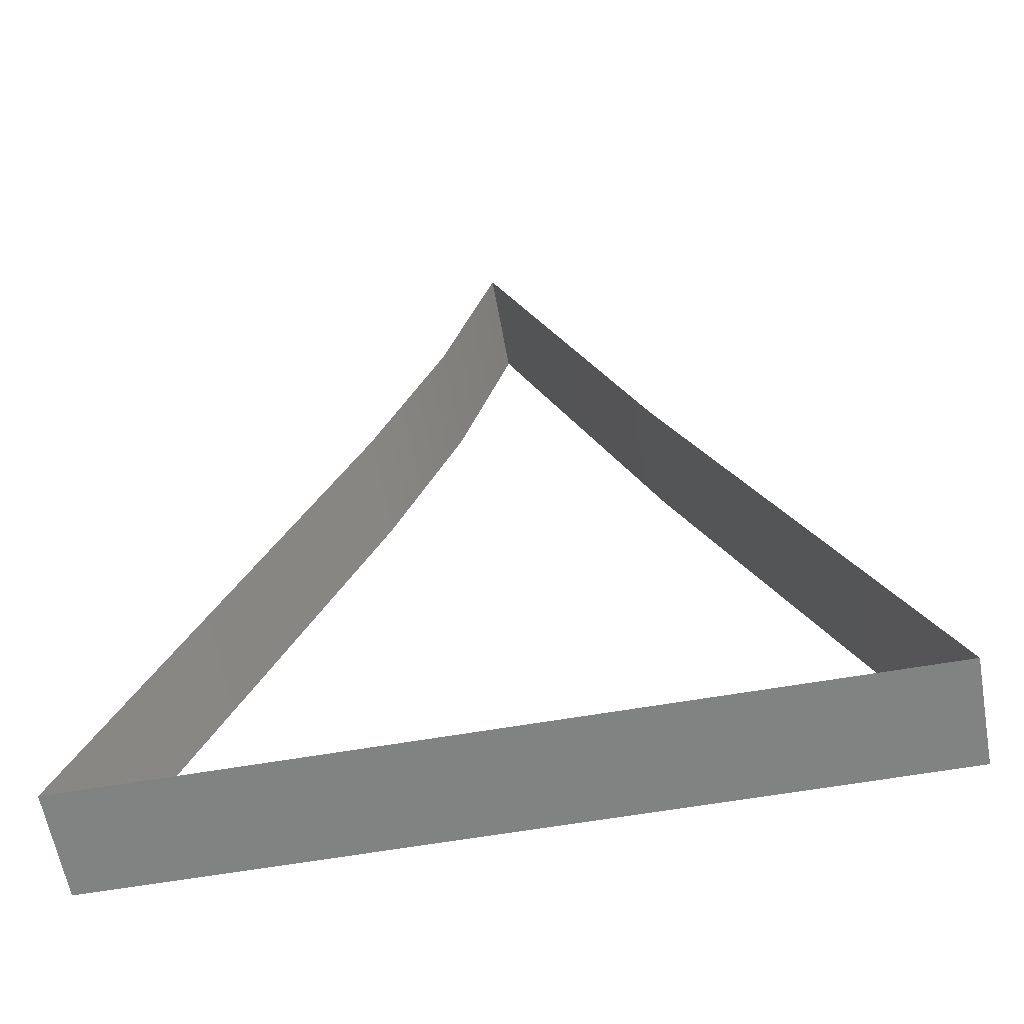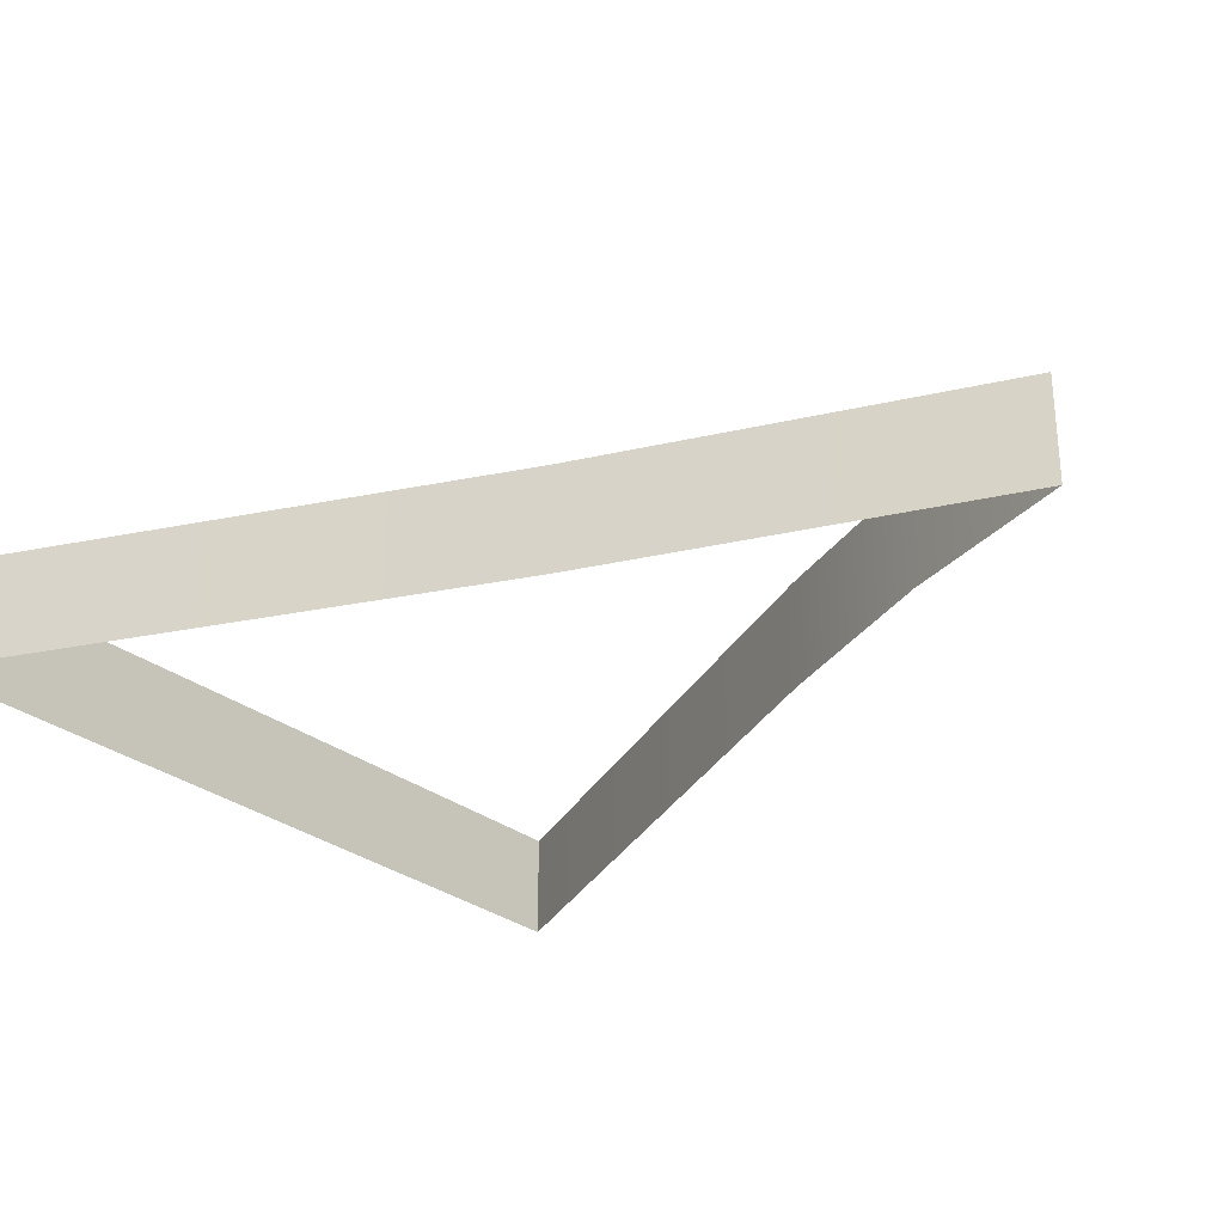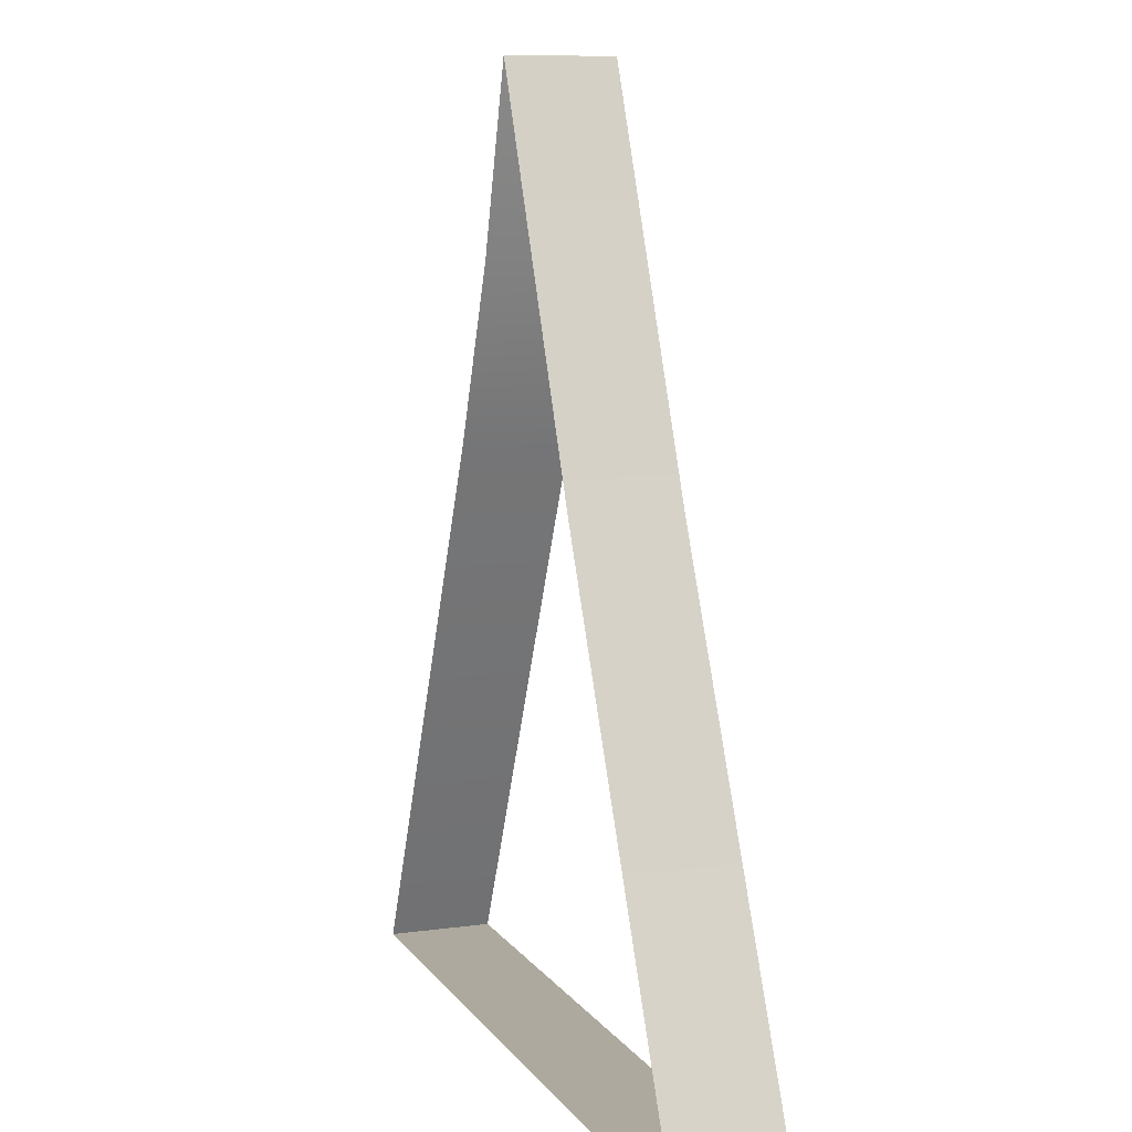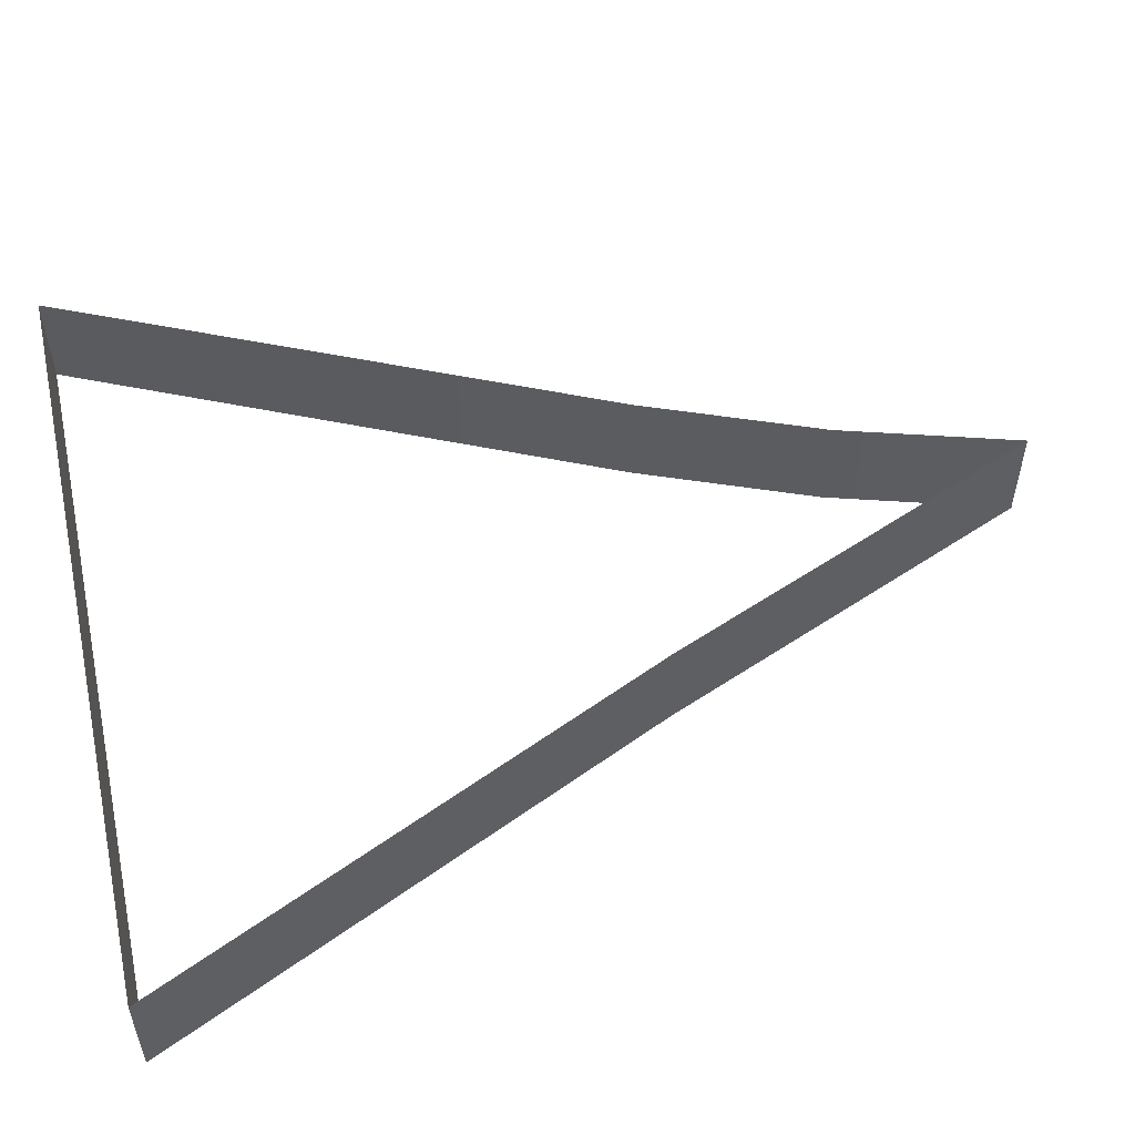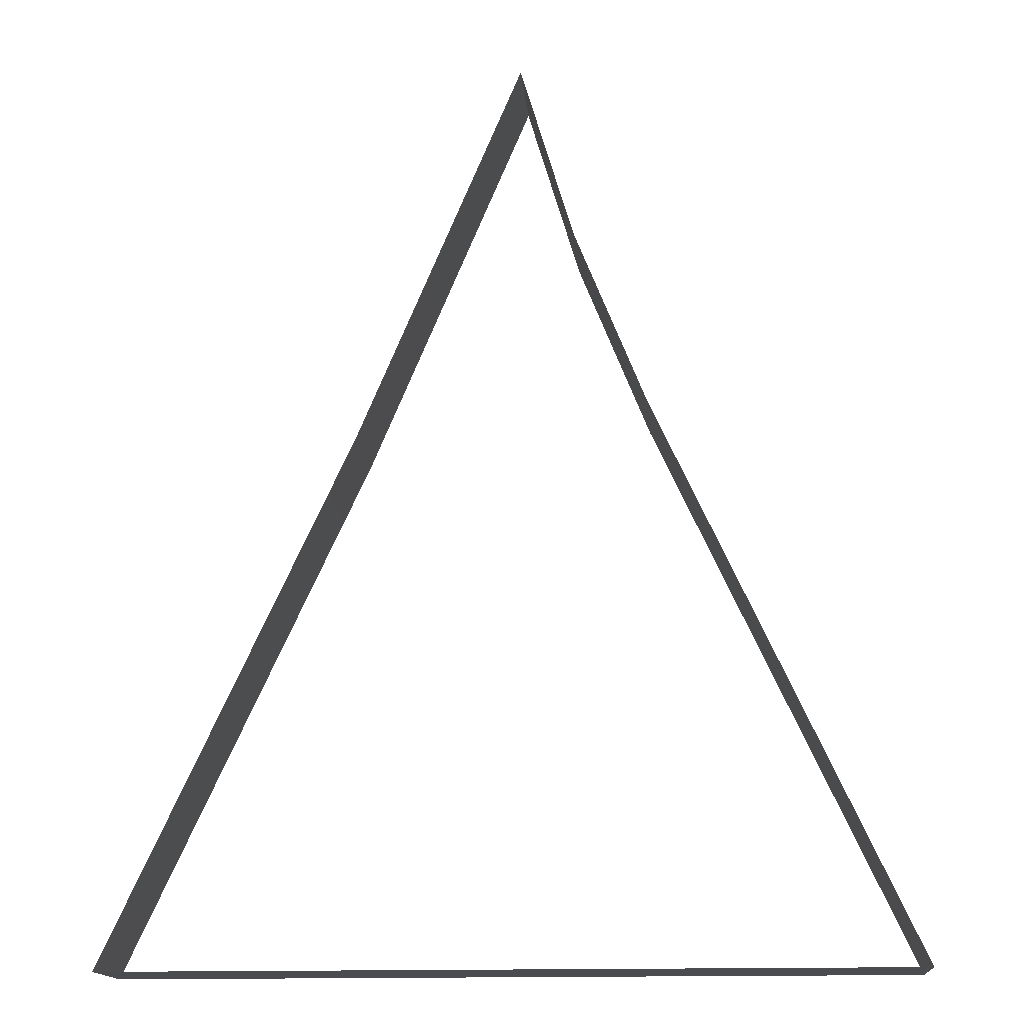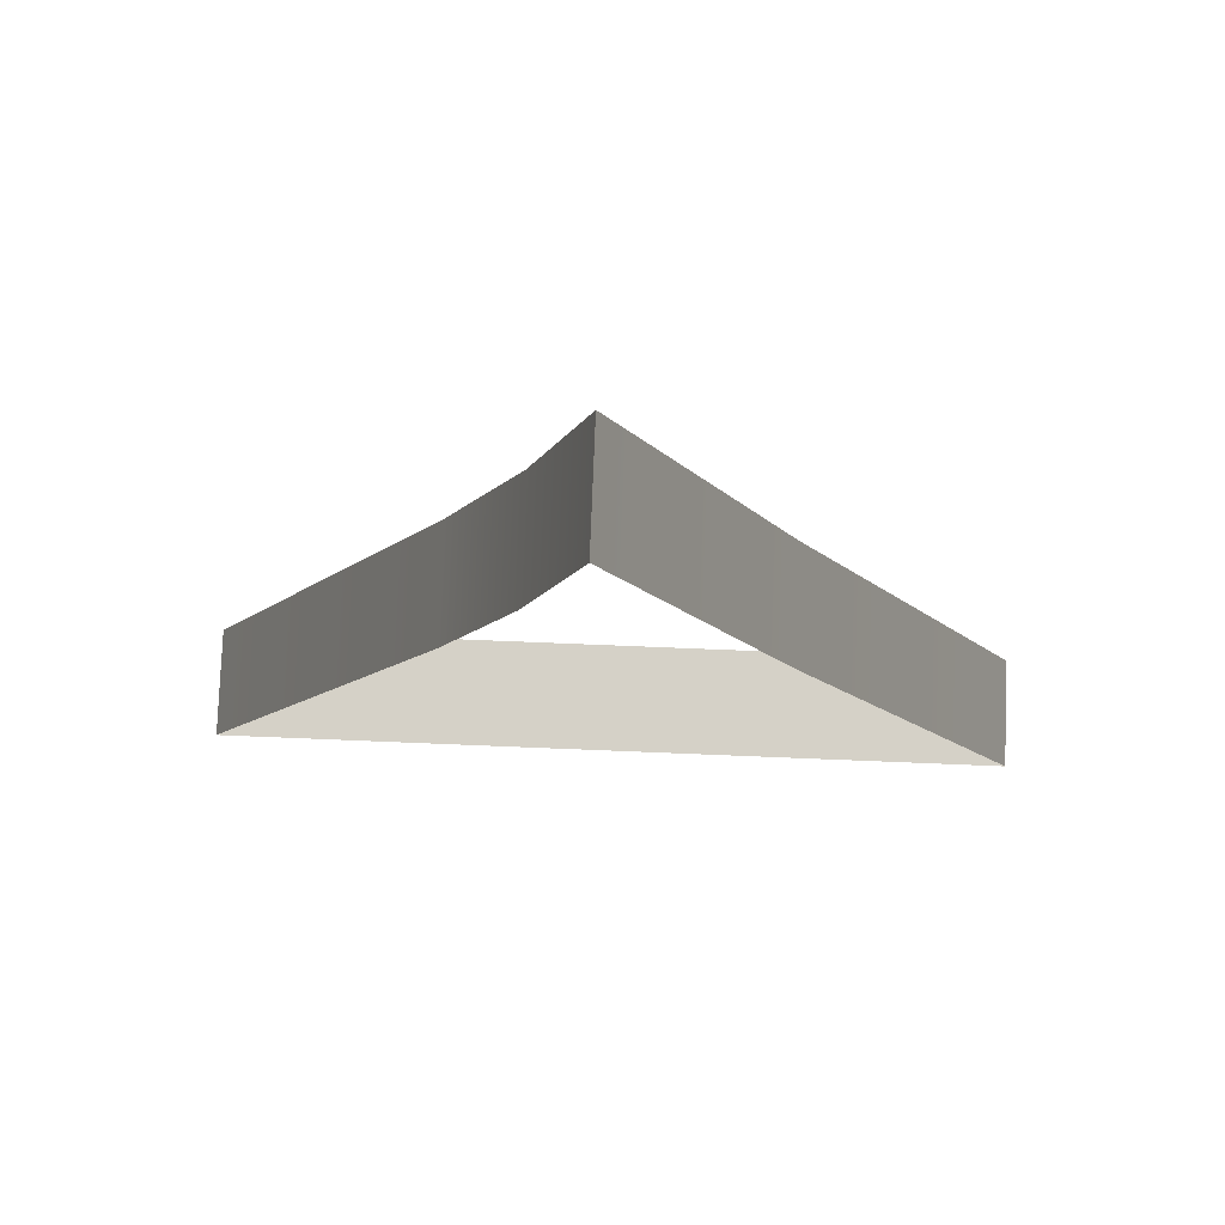
<metadata>
{"format":"obj","ext":"obj","renderer":"f3d","projection":"perspective","resolution":1024,"background":"white","views":[{"elev":-60.6,"azim":10.1,"up":"+Y"},{"elev":-29.7,"azim":131.6,"up":"+Z"},{"elev":9.1,"azim":69.9,"up":"+Y"},{"elev":54.2,"azim":77.5,"up":"+Z"},{"elev":-15.1,"azim":-175.3,"up":"+Y"},{"elev":79.2,"azim":2.3,"up":"+Y"}]}
</metadata>
<code>
o #ID726
v -0.1431 0.1084 0.5223
v -0.1447 0.1044 0.5246
v -0.1447 0.1044 0.5223
v -0.1431 0.1084 0.5246
v -0.1431 0.1084 0.5246
v -0.1431 0.1084 0.5223
v -0.1447 0.1044 0.5246
v -0.1447 0.1044 0.5223
v -0.1419 0.1124 0.5223
v -0.1419 0.1124 0.5246
v -0.1419 0.1124 0.5246
v -0.1419 0.1124 0.5223
v -0.1504 0.09208 0.5246
v -0.1504 0.09208 0.5223
v -0.1504 0.09208 0.5246
v -0.1504 0.09208 0.5223
v -0.1419 0.1124 0.5246
v -0.1383 0.1037 0.5223
v -0.1383 0.1037 0.5246
v -0.1419 0.1124 0.5223
v -0.1419 0.1124 0.5223
v -0.1419 0.1124 0.5246
v -0.1383 0.1037 0.5223
v -0.1383 0.1037 0.5246
v -0.1504 0.09208 0.5246
v -0.1329 0.09208 0.5223
v -0.1504 0.09208 0.5223
v -0.1329 0.09208 0.5246
v -0.1329 0.09208 0.5246
v -0.1504 0.09208 0.5246
v -0.1329 0.09208 0.5223
v -0.1504 0.09208 0.5223
v -0.1329 0.09208 0.5223
v -0.1329 0.09208 0.5246
v -0.1329 0.09208 0.5223
v -0.1329 0.09208 0.5246
f 1 2 3
f 2 1 4
f 5 6 7
f 8 7 6
f 9 4 1
f 4 9 10
f 11 12 5
f 6 5 12
f 3 13 14
f 13 3 2
f 7 8 15
f 16 15 8
f 17 18 19
f 18 17 20
f 21 22 23
f 24 23 22
f 25 26 27
f 26 25 28
f 29 30 31
f 32 31 30
f 19 33 34
f 33 19 18
f 23 24 35
f 36 35 24

</code>
